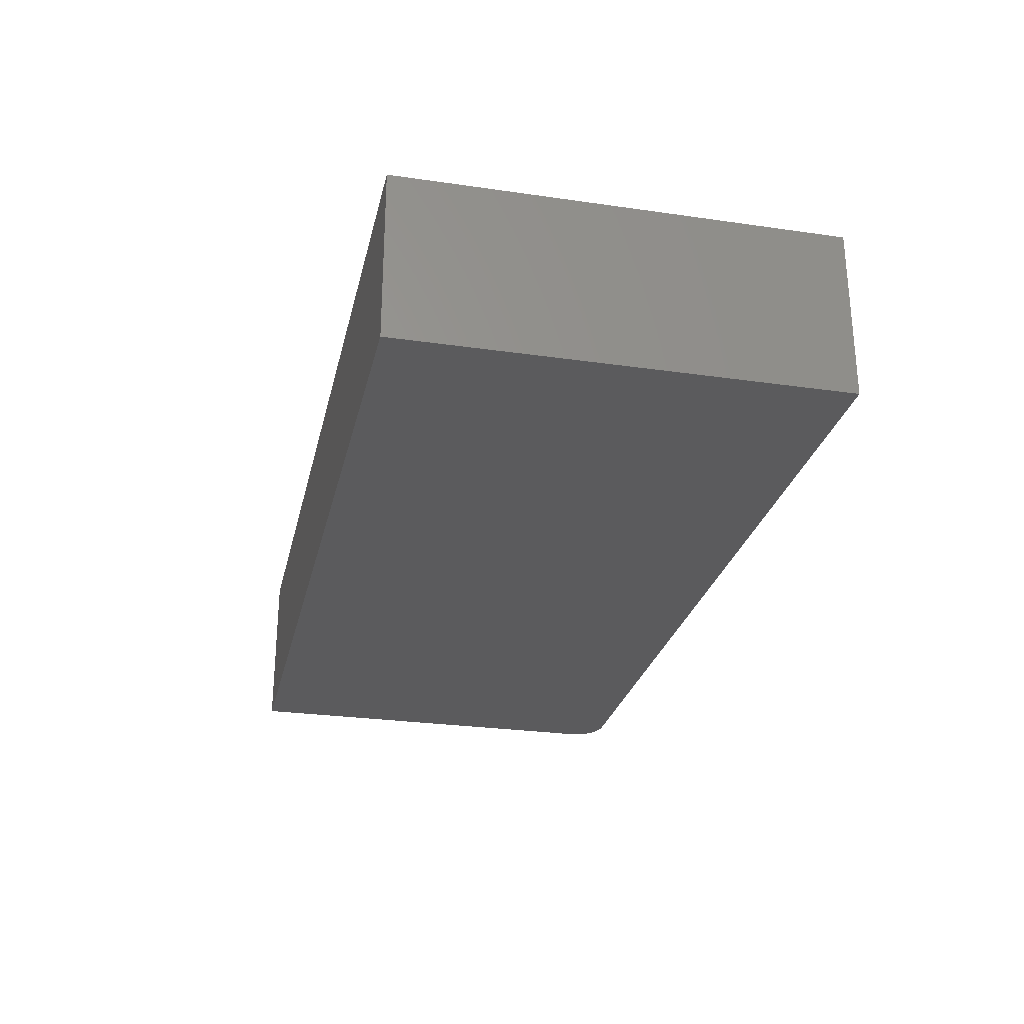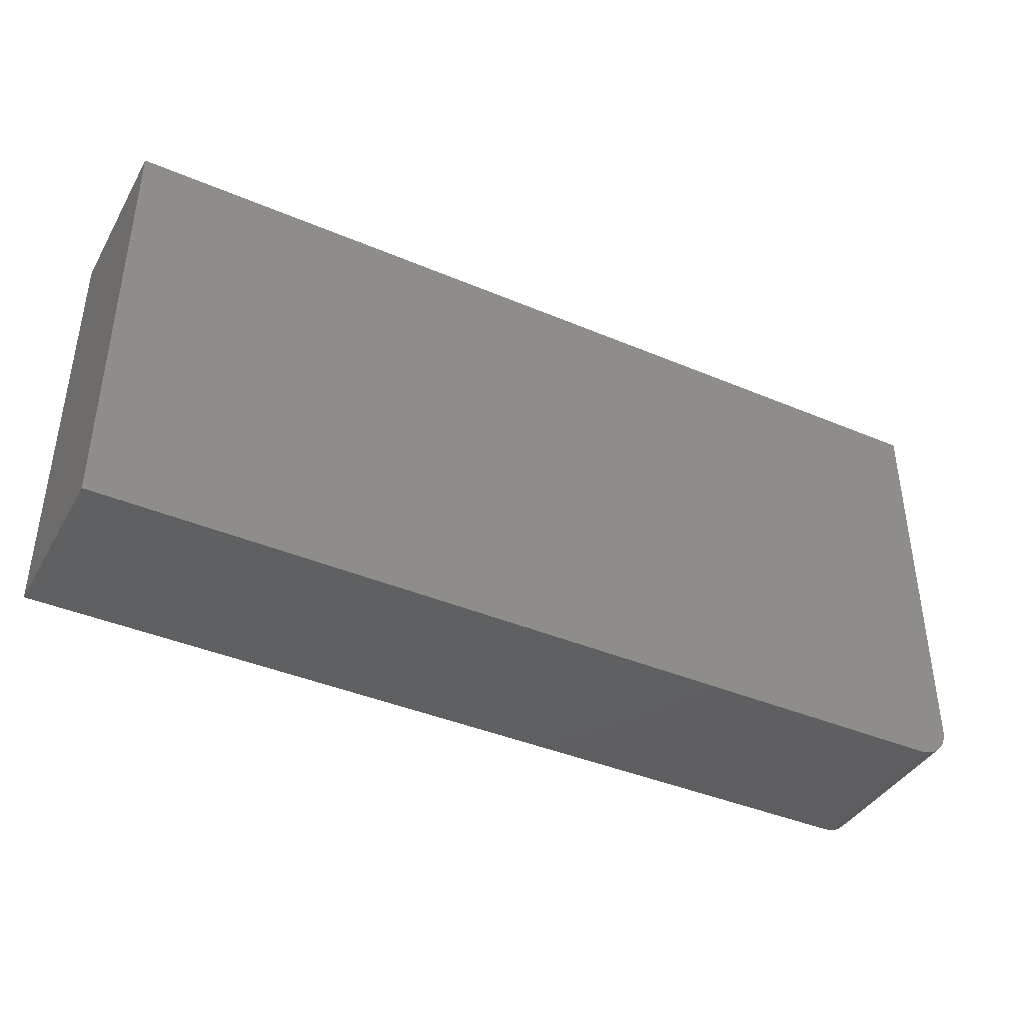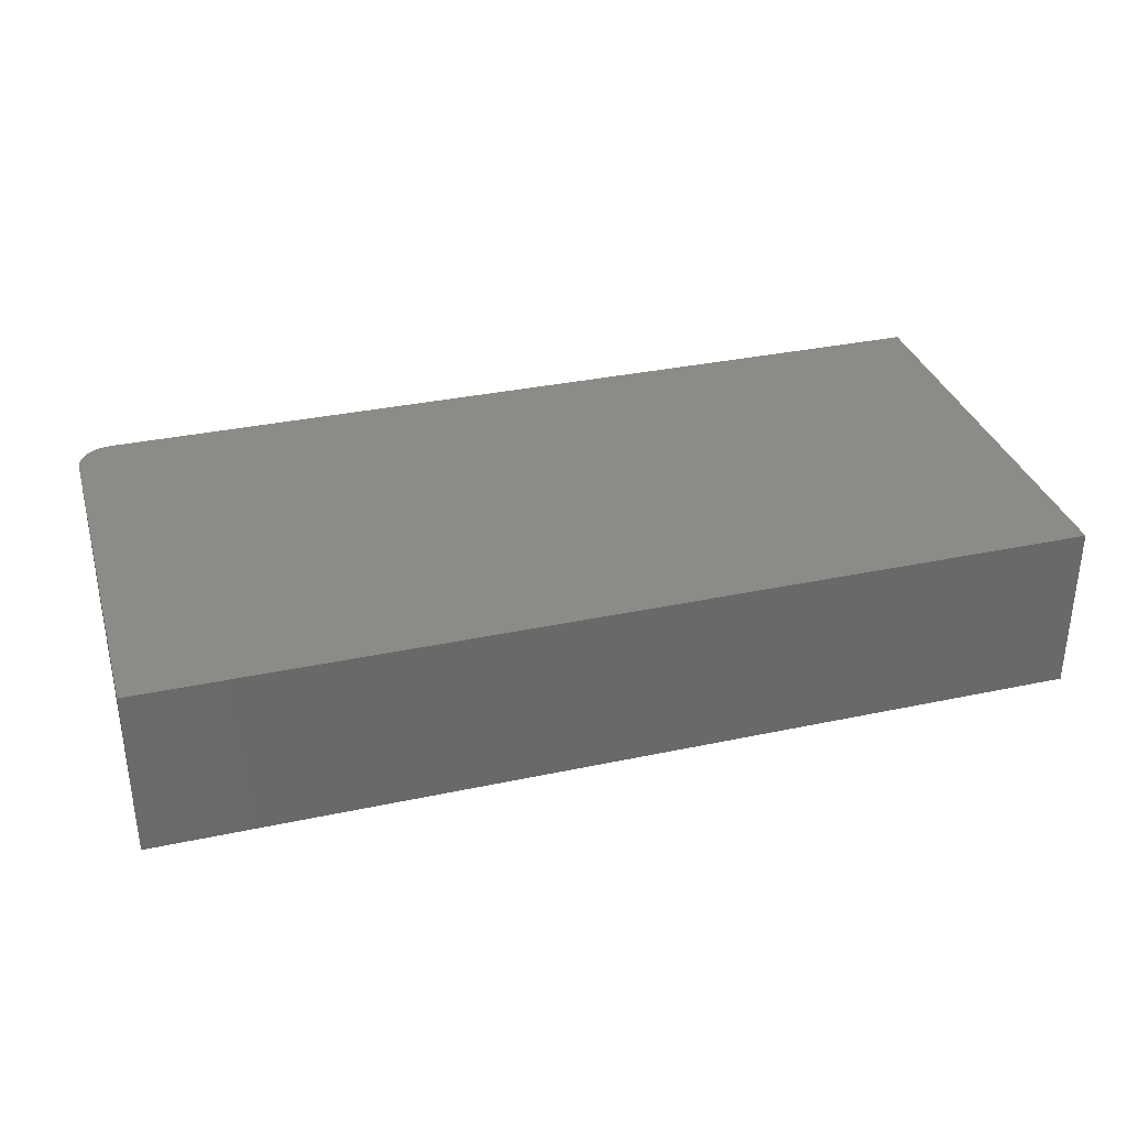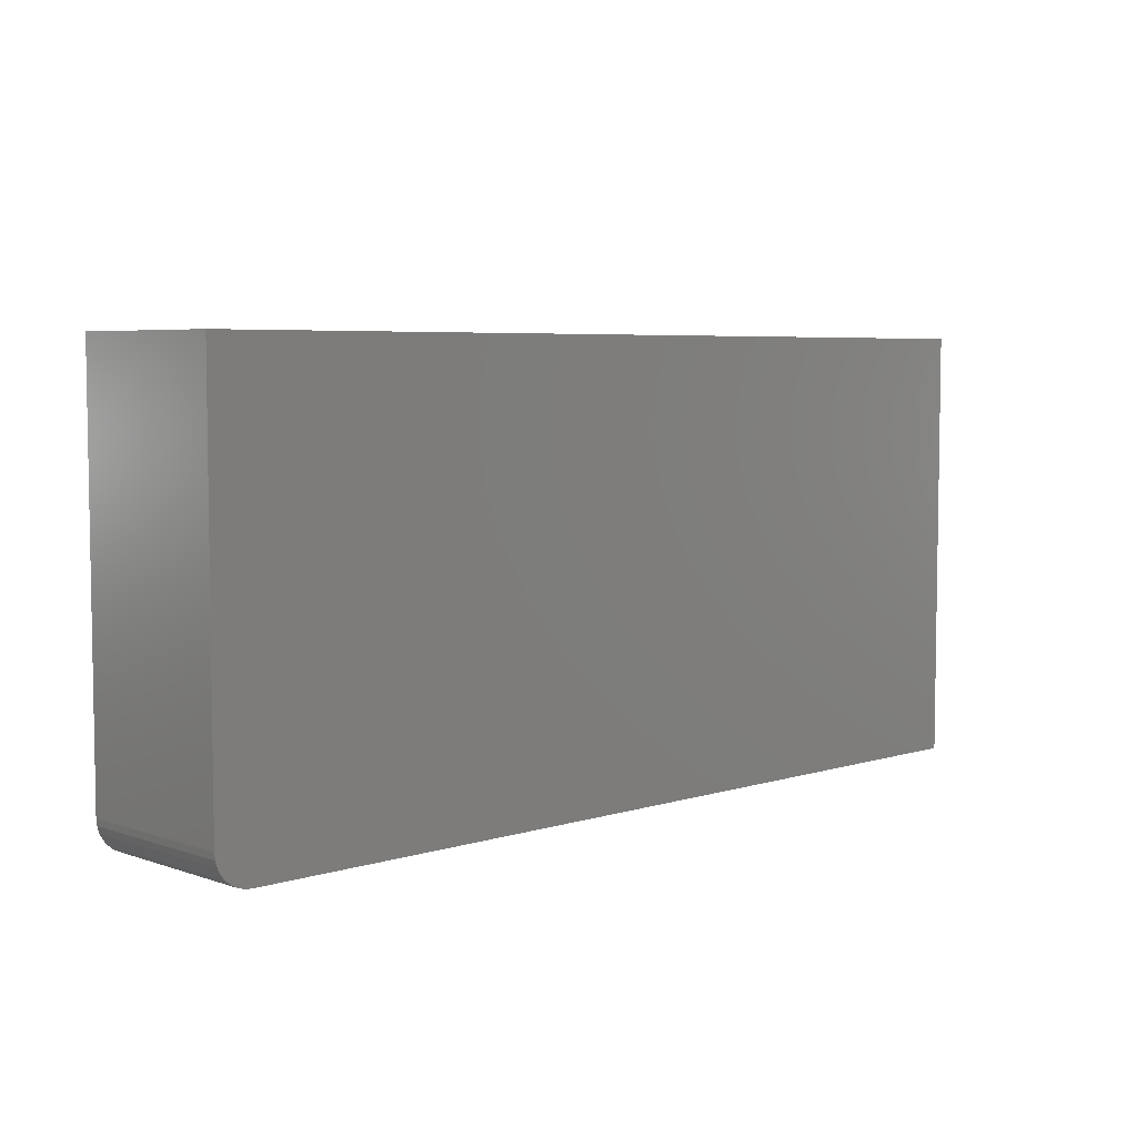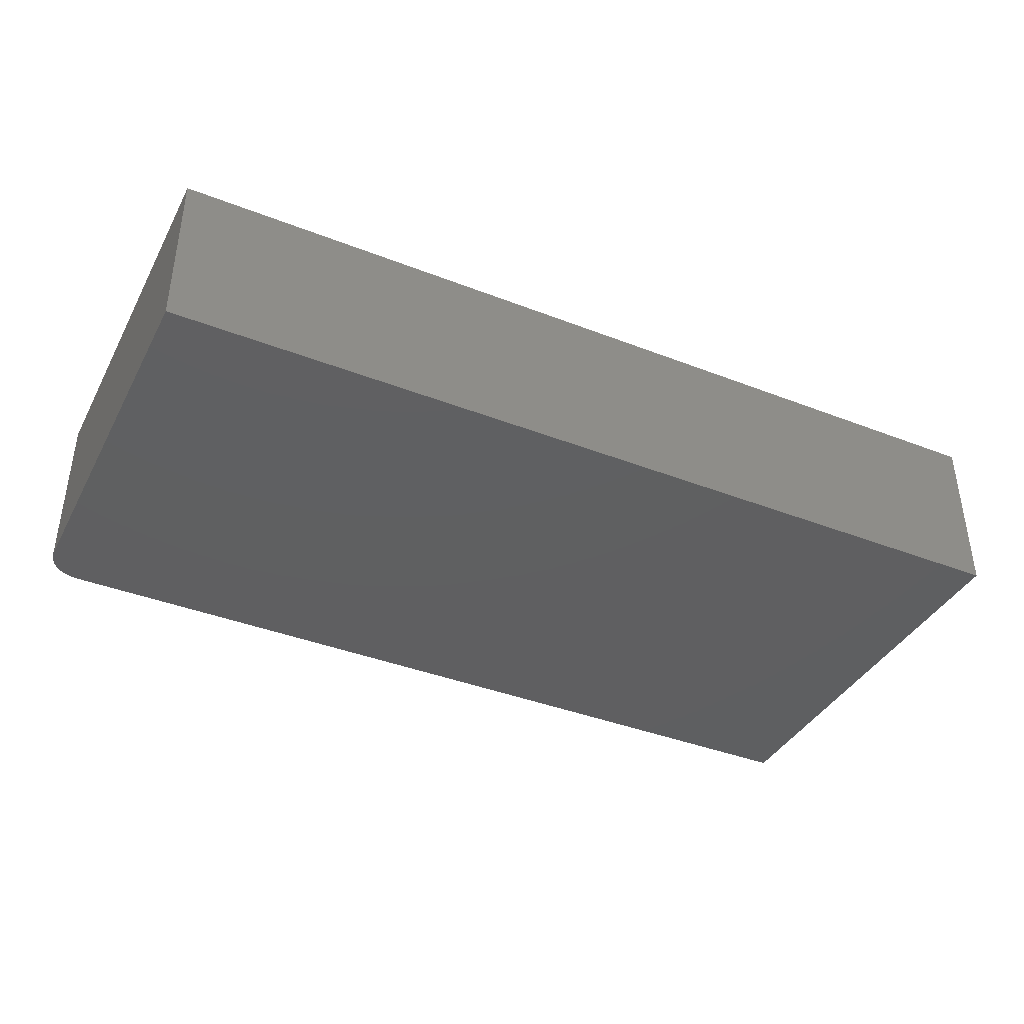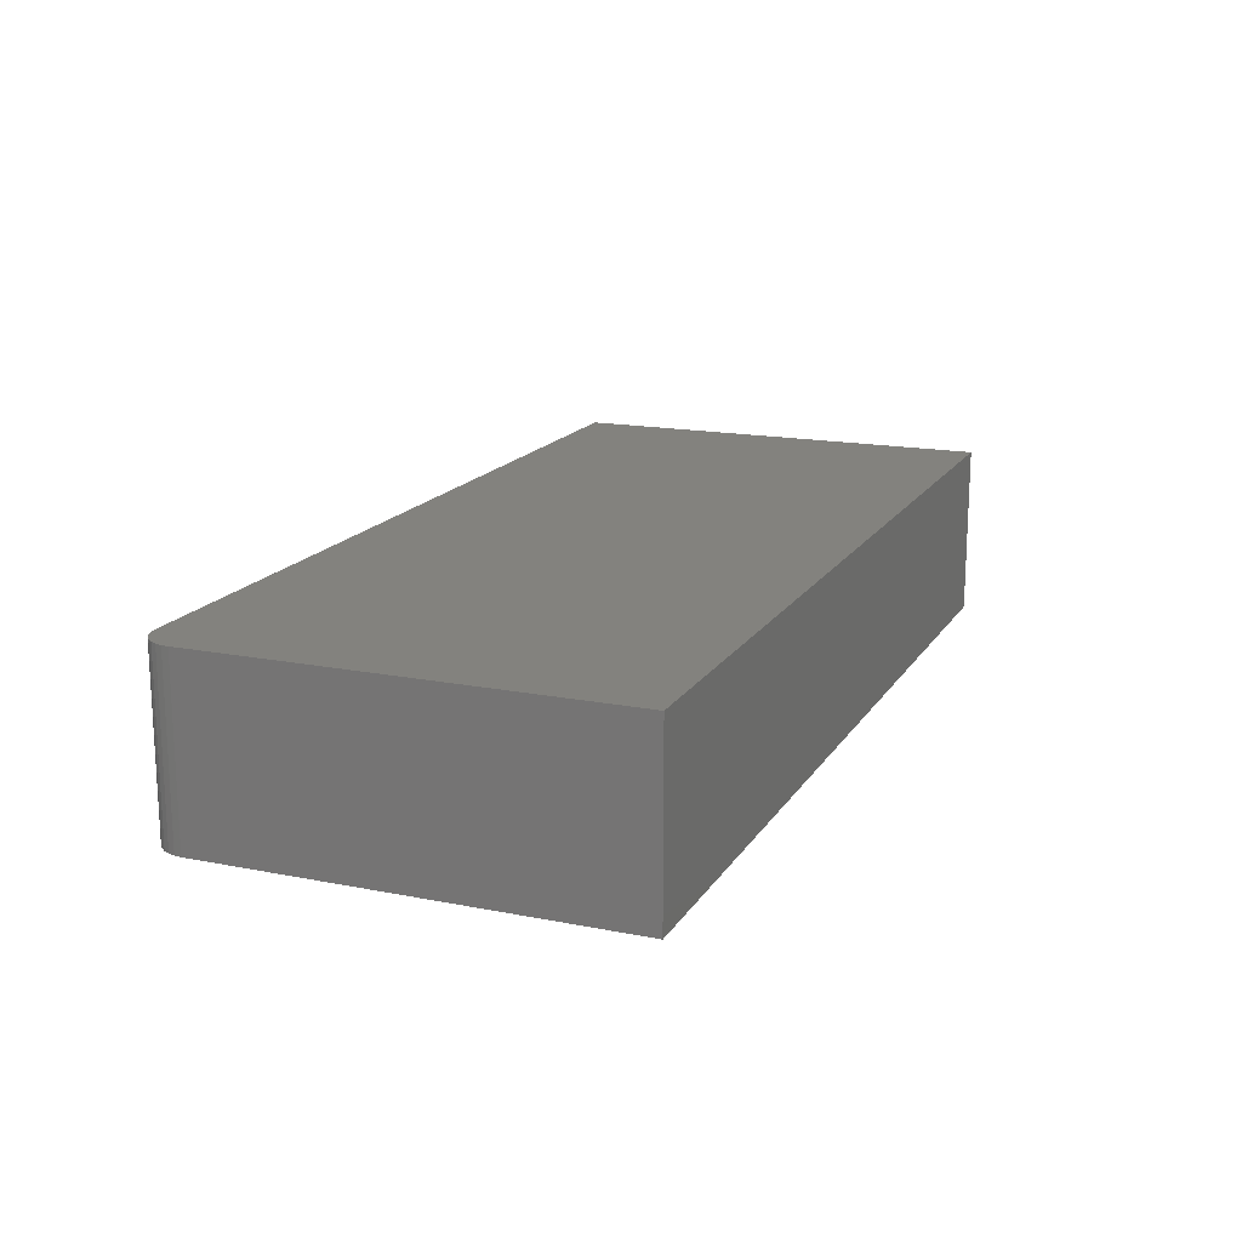
<metadata>
{"format":"stl","ext":"stl","renderer":"f3d","projection":"perspective","resolution":1024,"background":"white","views":[{"elev":-27.1,"azim":-102.6,"up":"+Z"},{"elev":-40.3,"azim":-27.5,"up":"+Y"},{"elev":33.6,"azim":163.8,"up":"+Z"},{"elev":5.5,"azim":136.3,"up":"+Y"},{"elev":-39.3,"azim":154.1,"up":"+Z"},{"elev":16.5,"azim":112.0,"up":"+Z"}]}
</metadata>
<code>
# stl→obj: 24 verts, 44 faces
v 0.7188 -0.0625 0.1562
v 0.7307 -0.06012 0.1562
v -0.08594 -0.0625 0.1562
v 0.7248 -0.0619 0.1562
v 0.7447 -0.04861 0.1562
v 0.7476 -0.04321 0.1562
v 0.7361 -0.05723 0.1562
v 0.7408 -0.05335 0.1562
v -0.08594 0.3335 0.1562
v 0.7494 -0.03735 0.1562
v 0.75 -0.03125 0.1562
v 0.75 0.3335 0.1562
v -0.08594 -0.0625 0
v 0.7307 -0.06012 0
v 0.7188 -0.0625 0
v 0.7248 -0.0619 0
v 0.7361 -0.05723 0
v 0.7476 -0.04321 0
v 0.7447 -0.04861 0
v 0.7408 -0.05335 0
v -0.08594 0.3335 0
v 0.75 0.3335 0
v 0.75 -0.03125 0
v 0.7494 -0.03735 0
f 1 2 3
f 1 4 2
f 5 6 7
f 7 8 5
f 9 3 10
f 9 10 11
f 9 11 12
f 10 3 2
f 10 2 7
f 10 7 6
f 13 14 15
f 14 16 15
f 17 18 19
f 19 20 17
f 21 22 23
f 21 23 24
f 21 24 13
f 24 18 17
f 24 17 14
f 24 14 13
f 11 23 12
f 12 23 22
f 3 13 1
f 1 13 15
f 23 11 24
f 24 11 10
f 24 10 18
f 18 10 6
f 18 6 19
f 19 6 5
f 19 5 20
f 20 5 8
f 20 8 17
f 17 8 7
f 17 7 14
f 14 7 2
f 14 2 16
f 16 2 4
f 16 4 15
f 15 4 1
f 9 21 3
f 3 21 13
f 12 22 9
f 9 22 21

</code>
